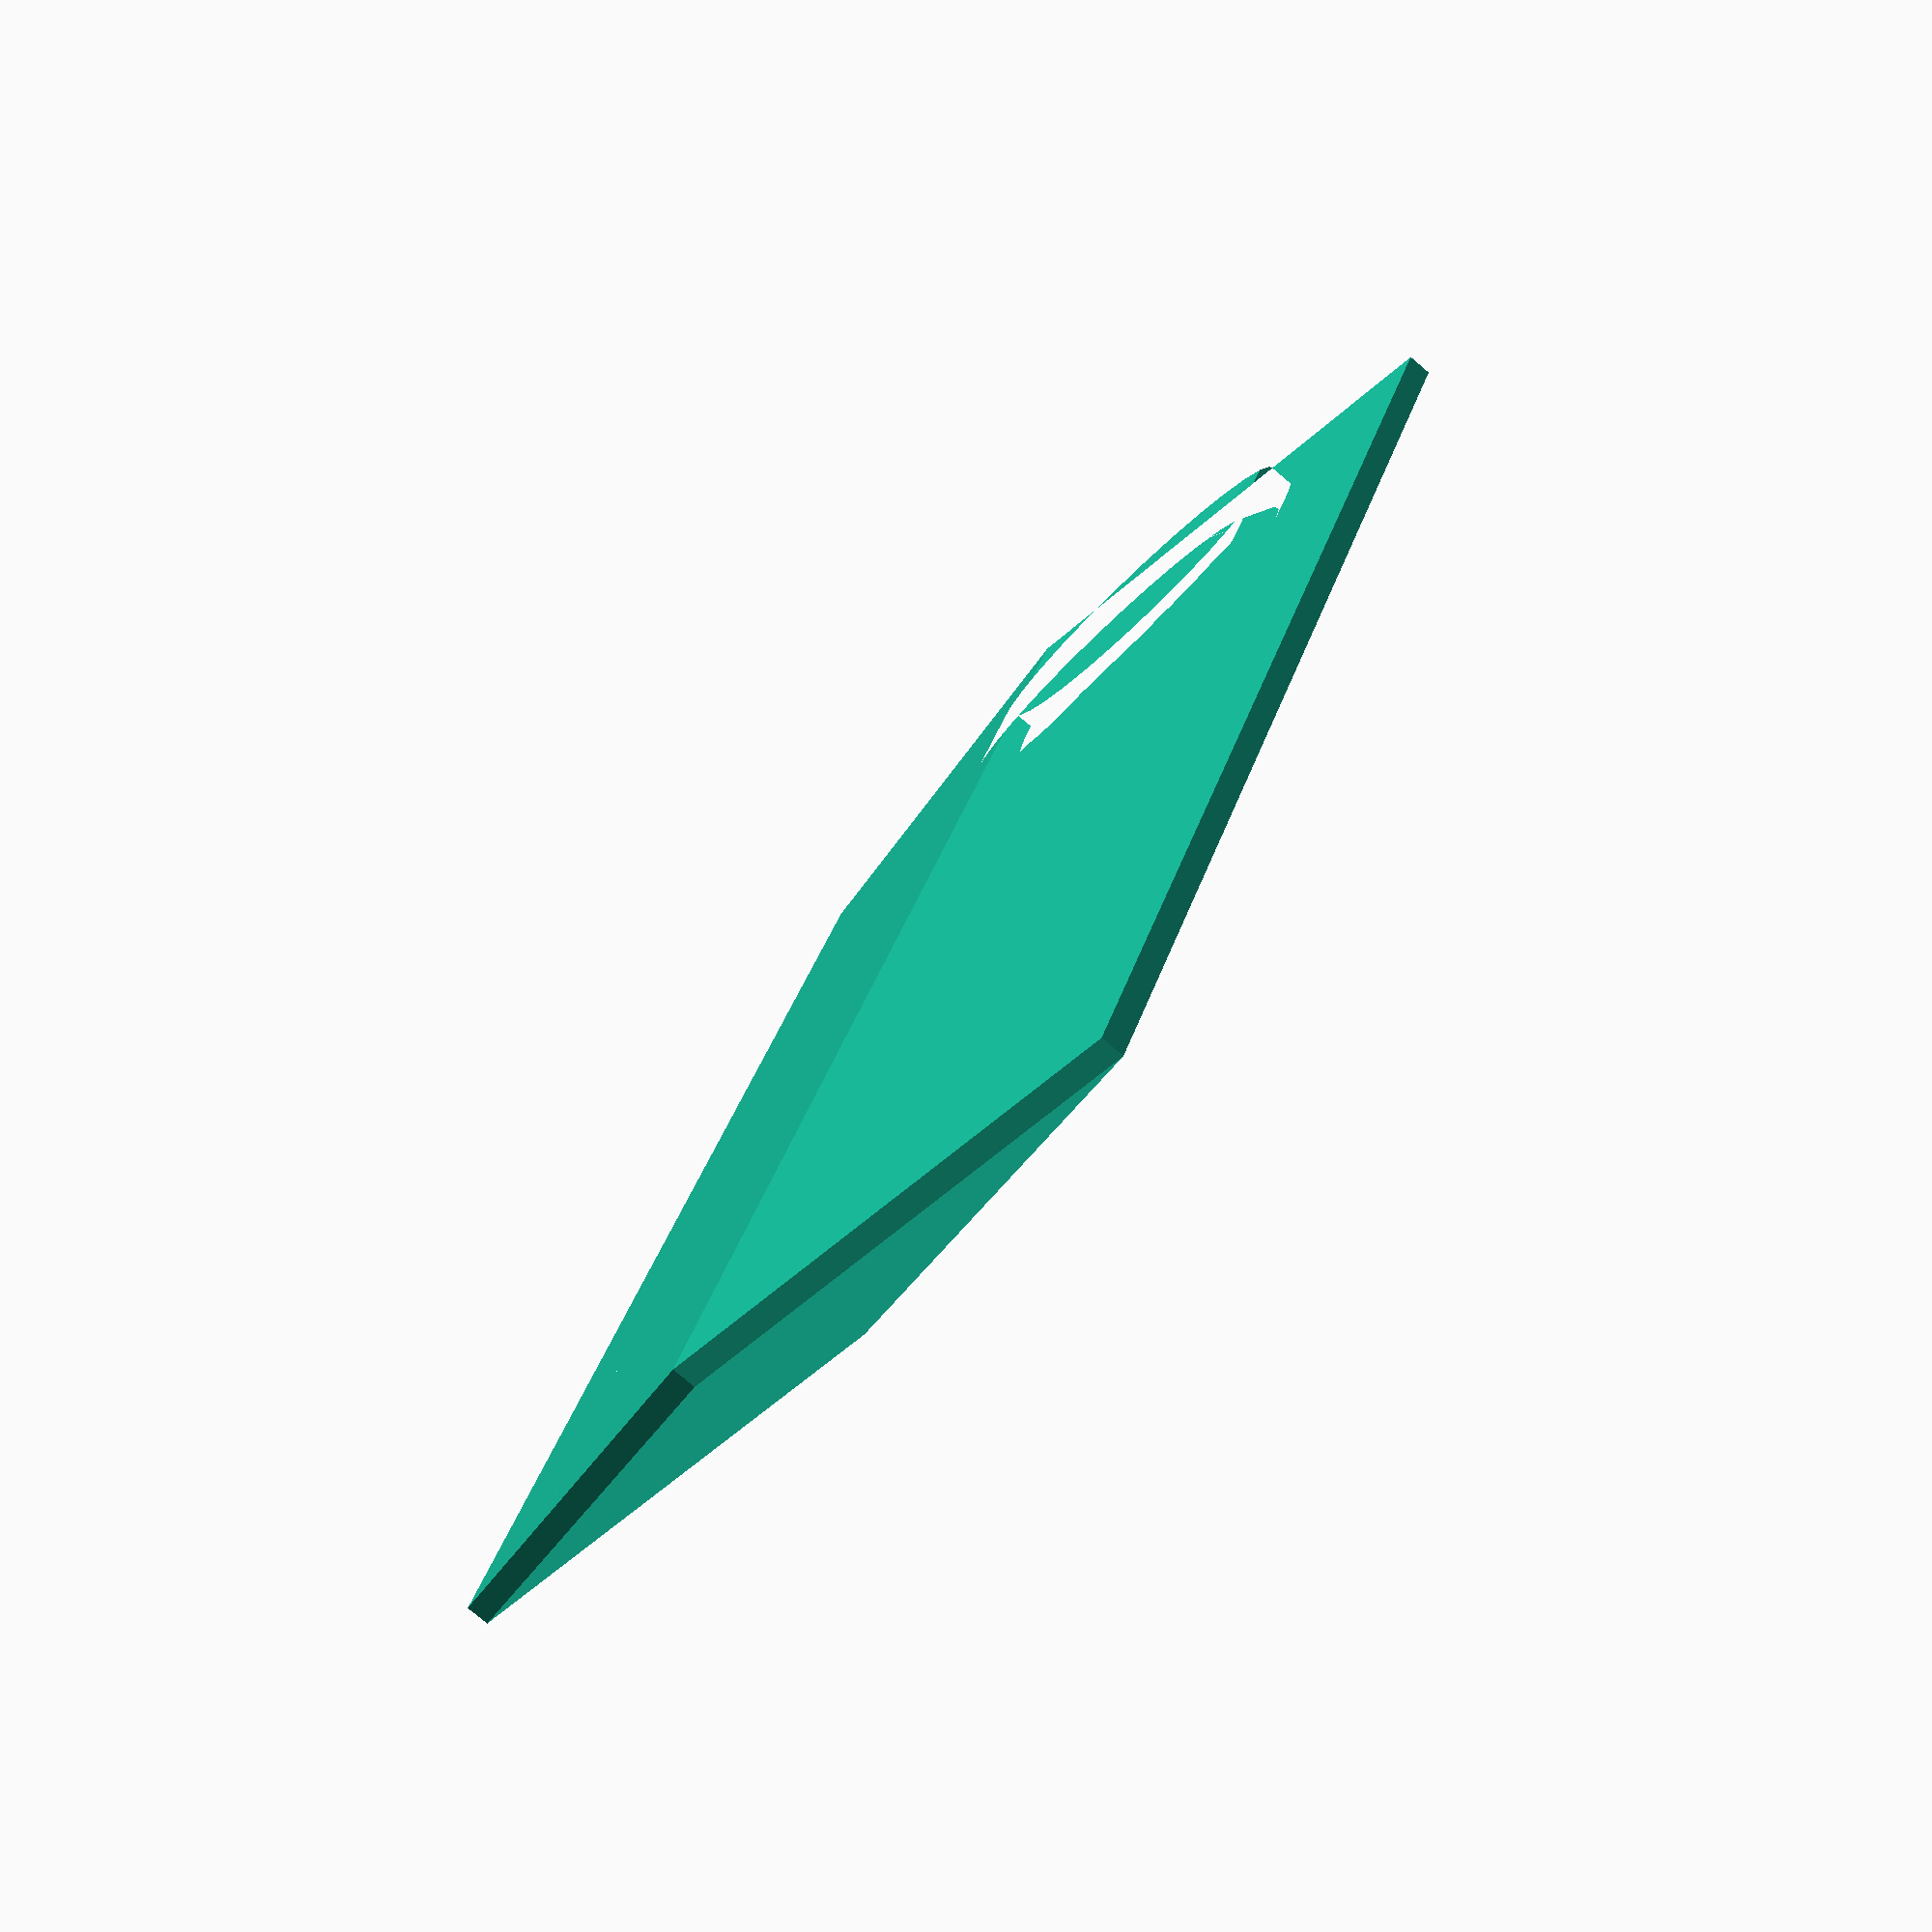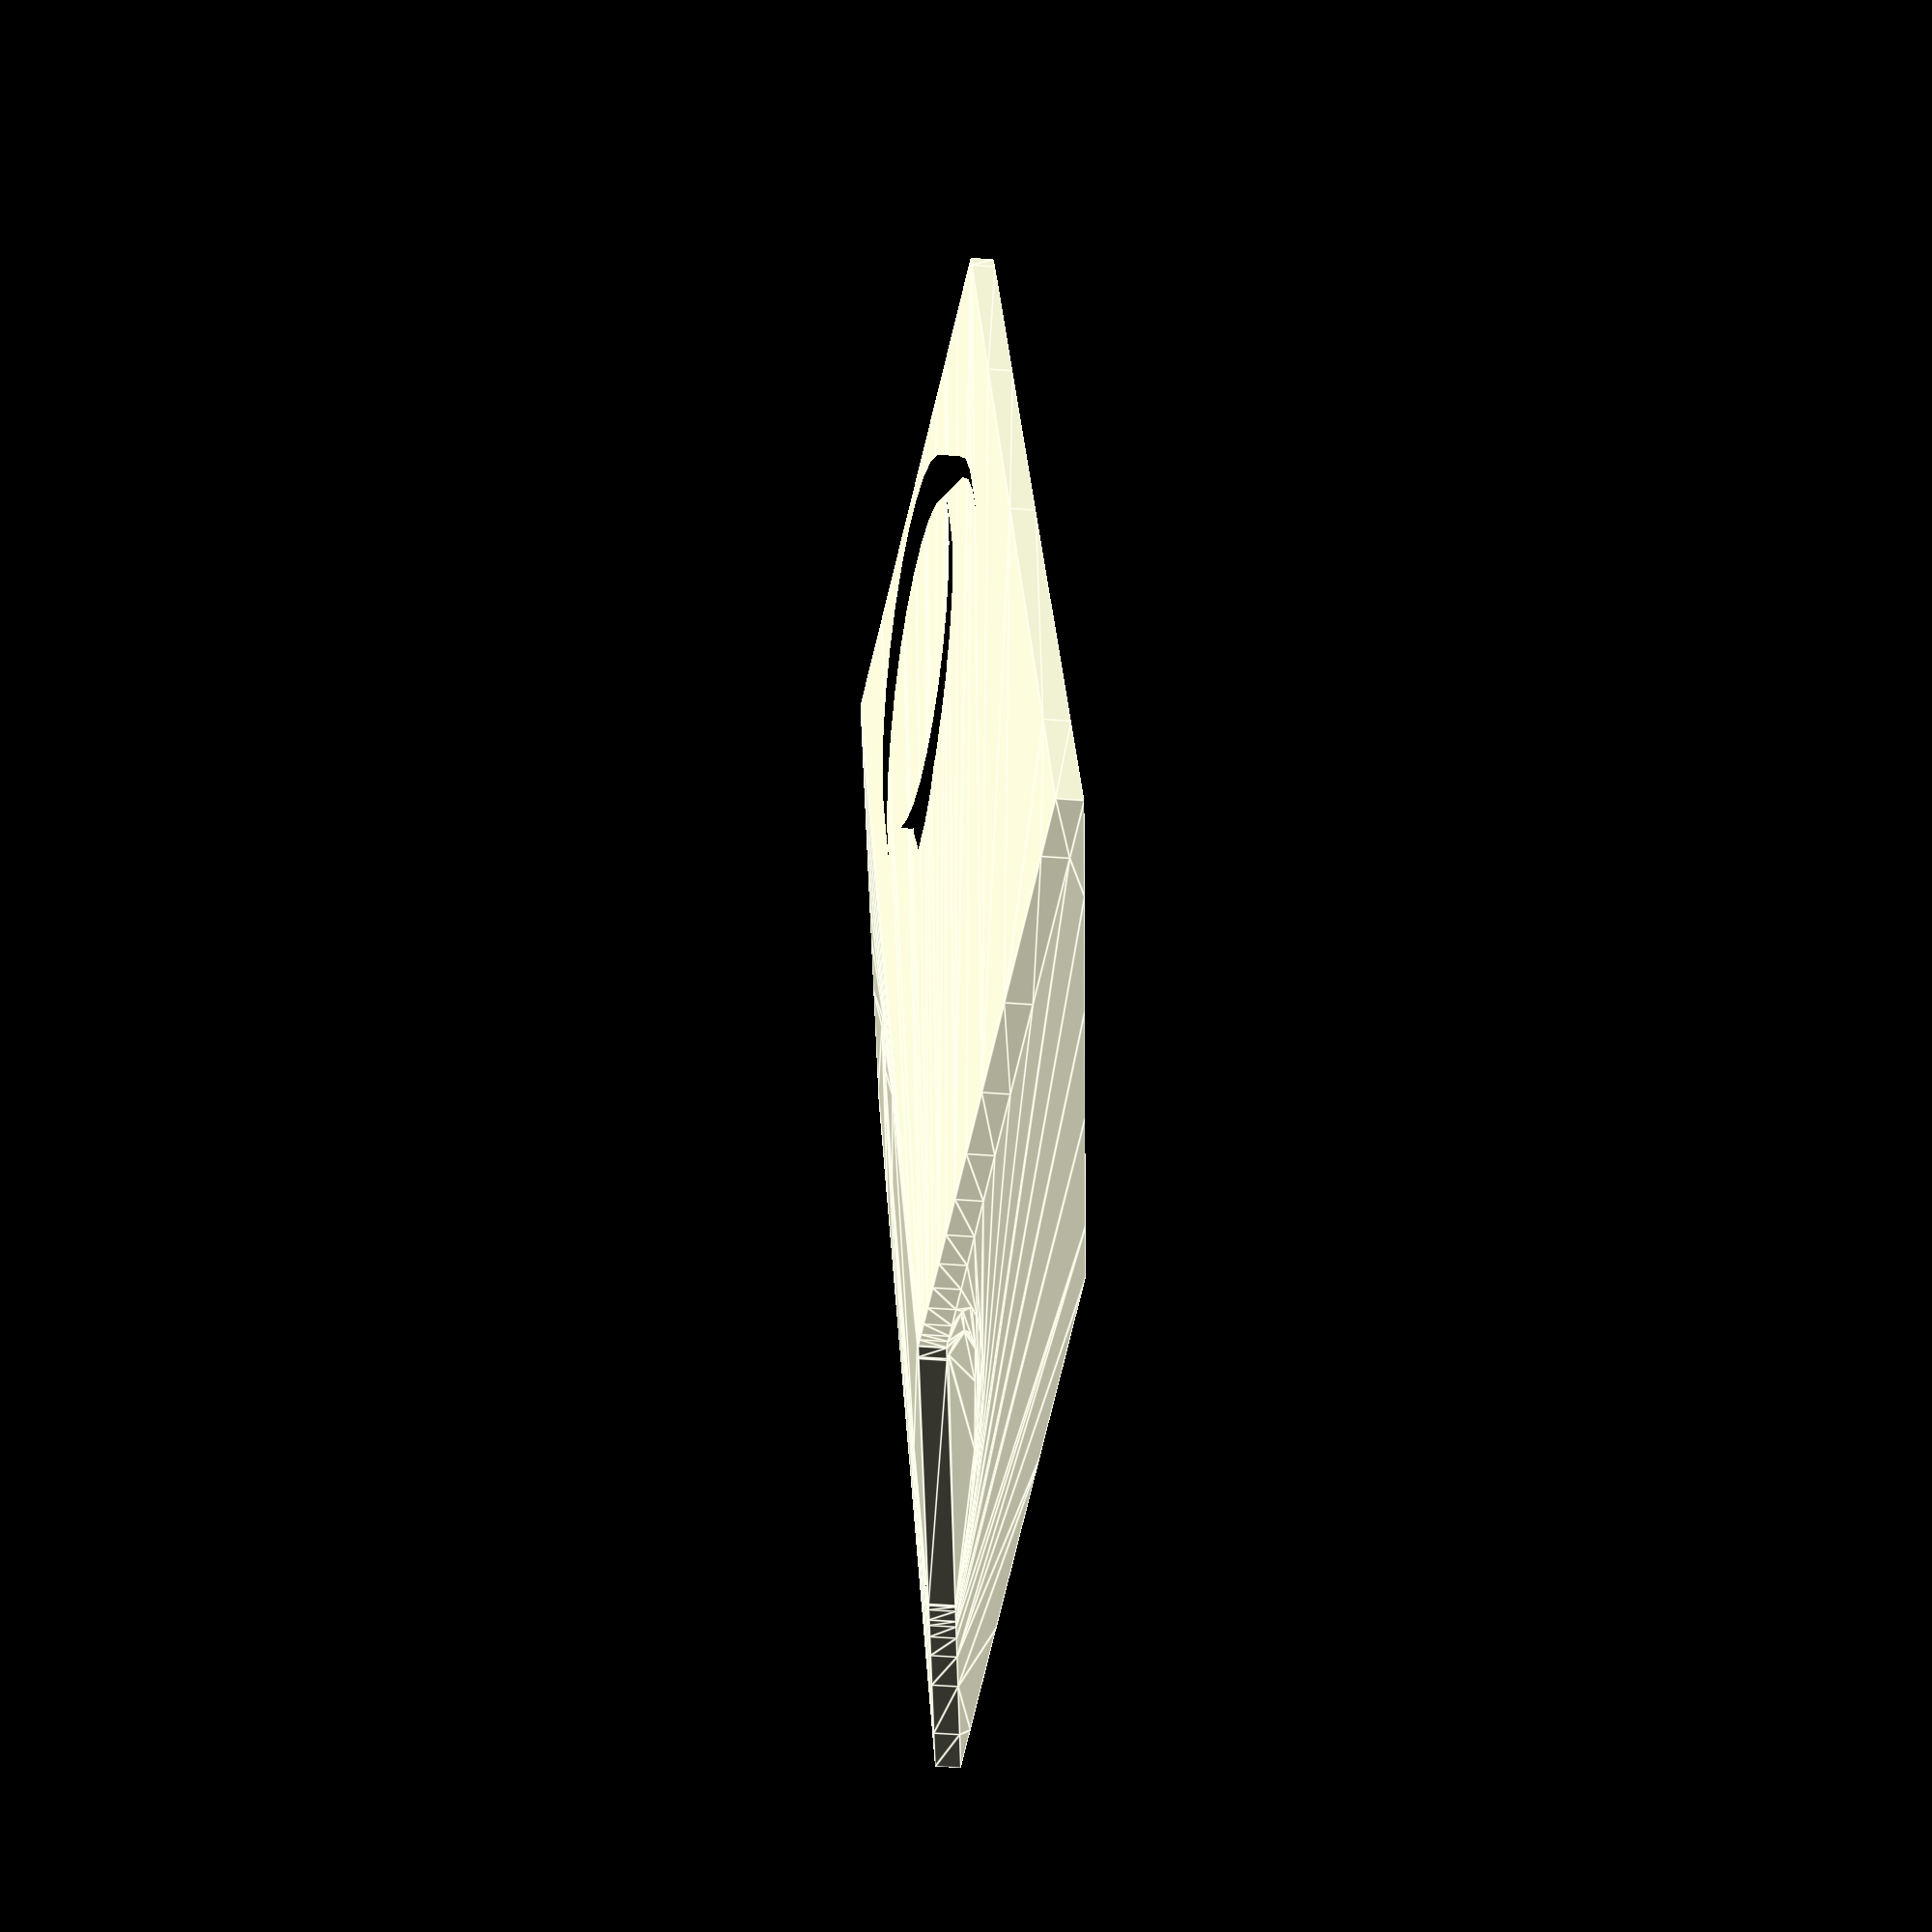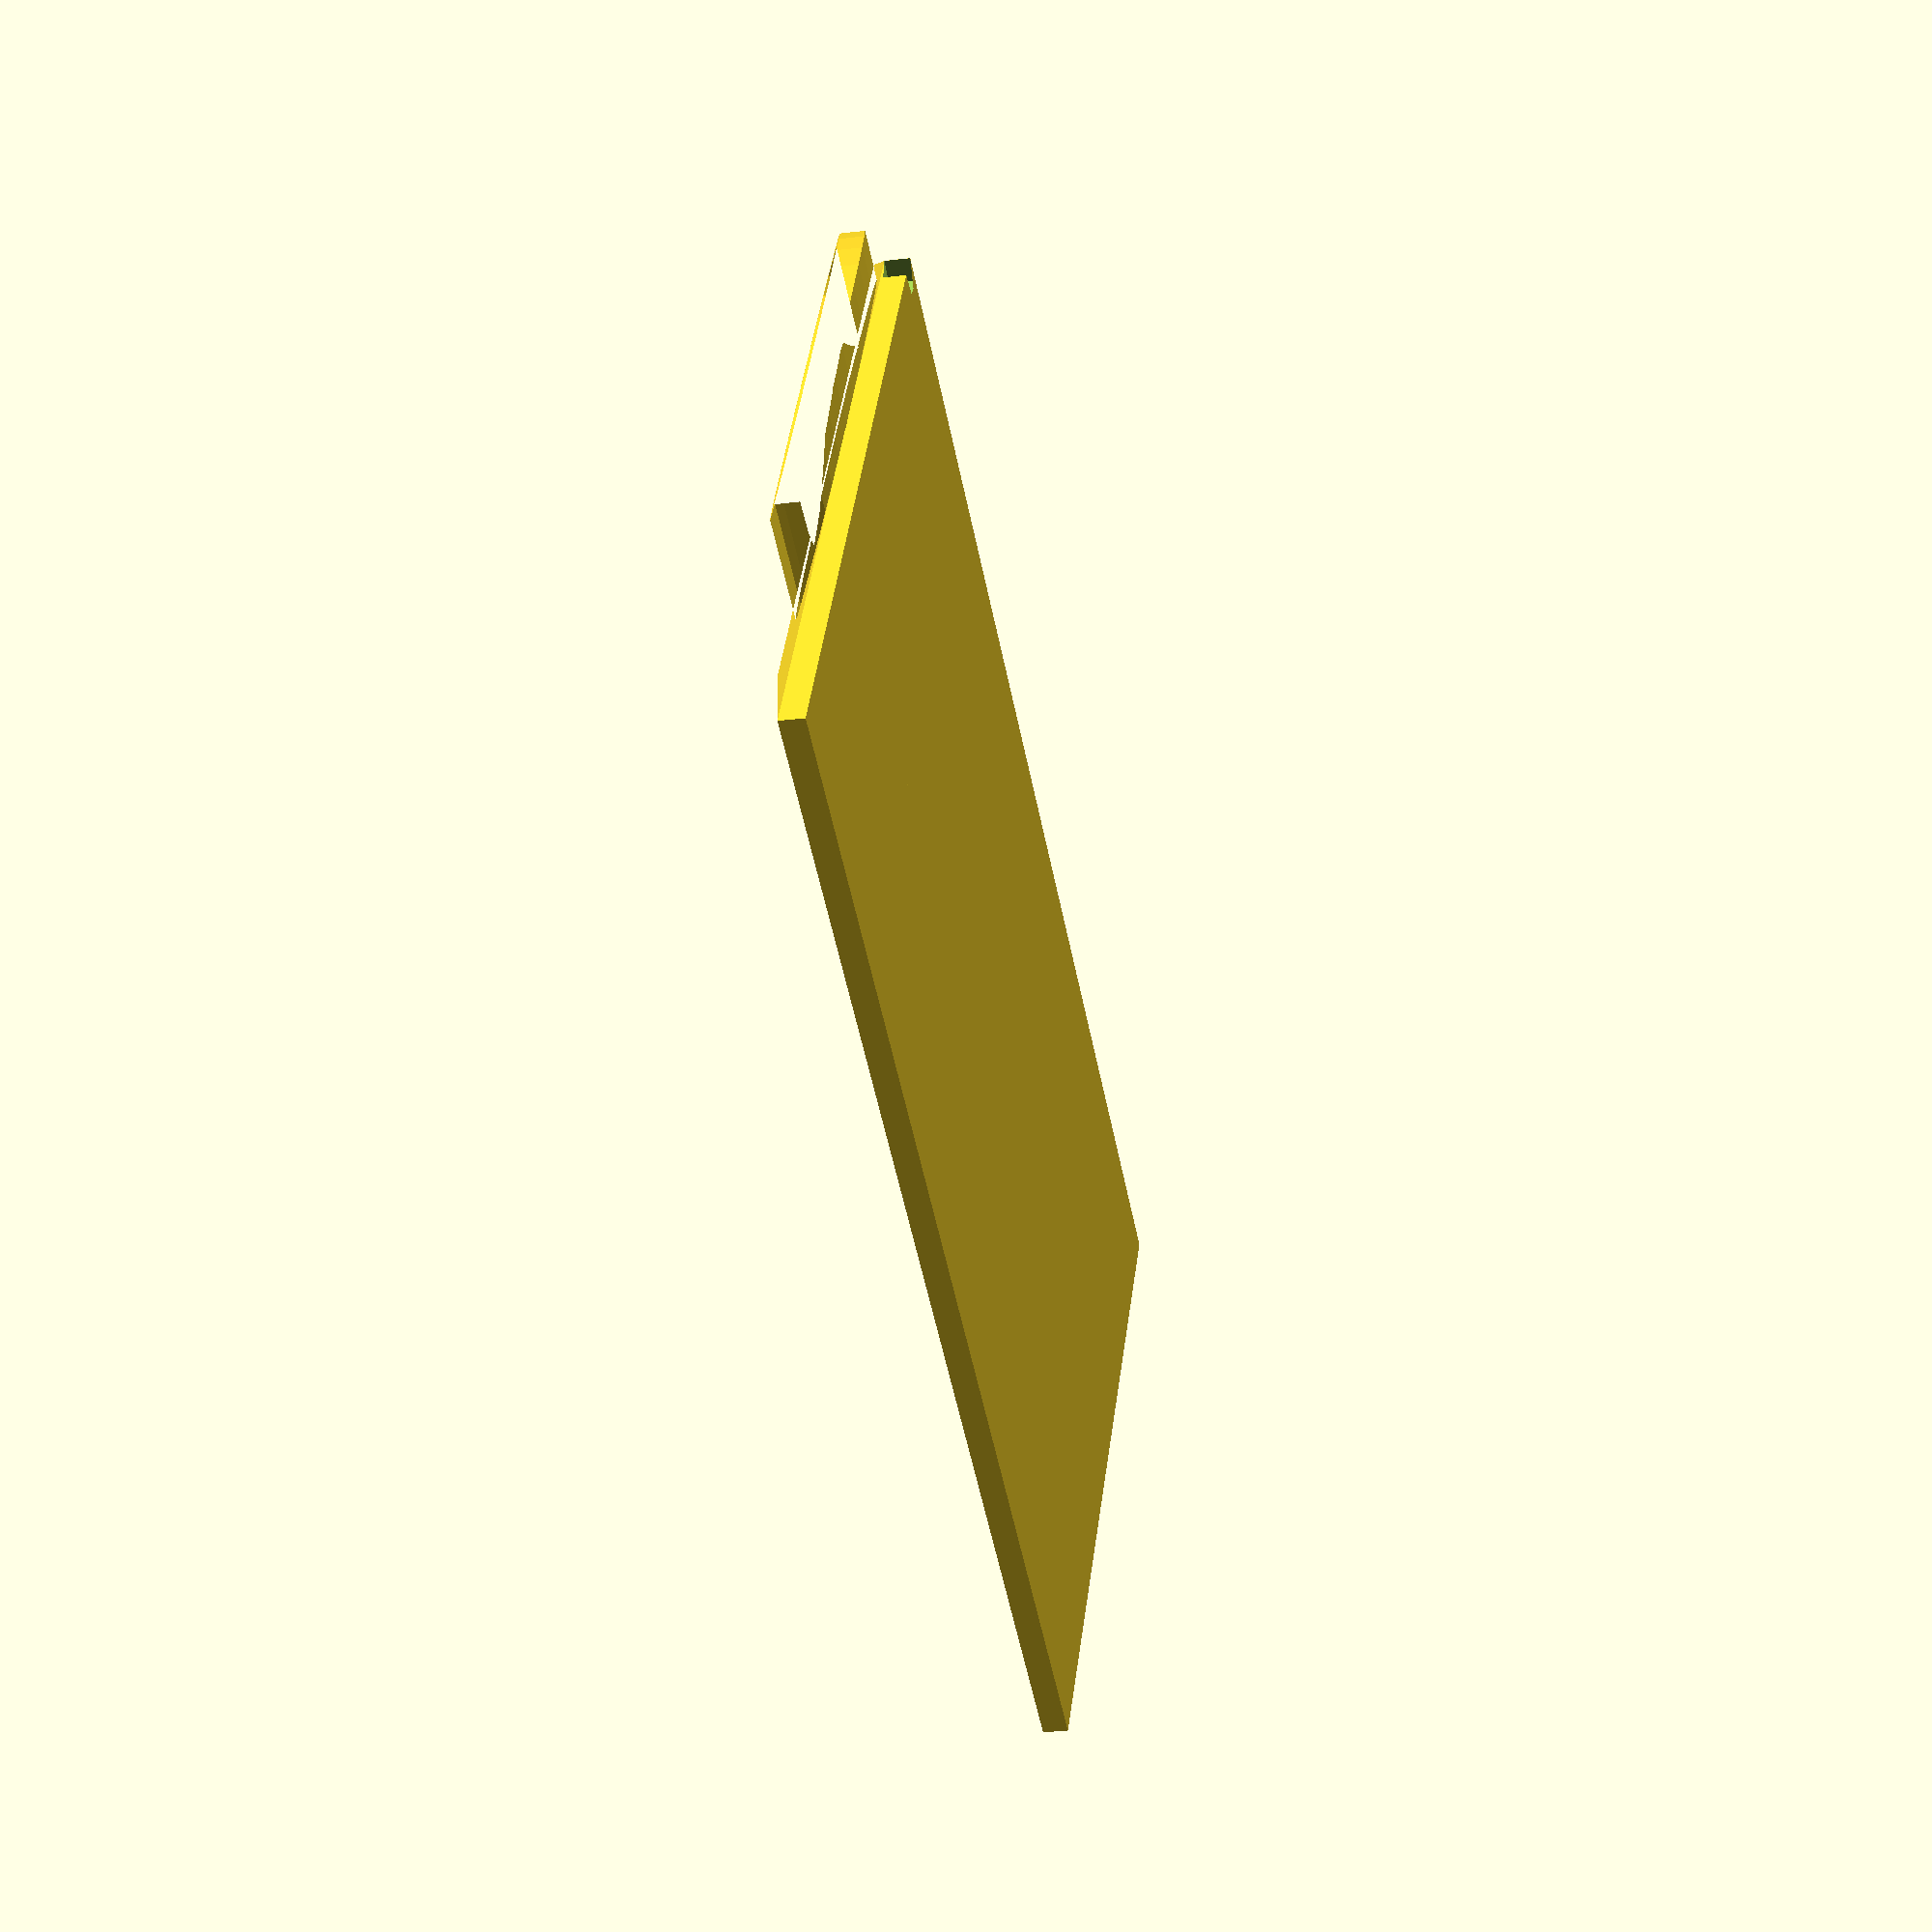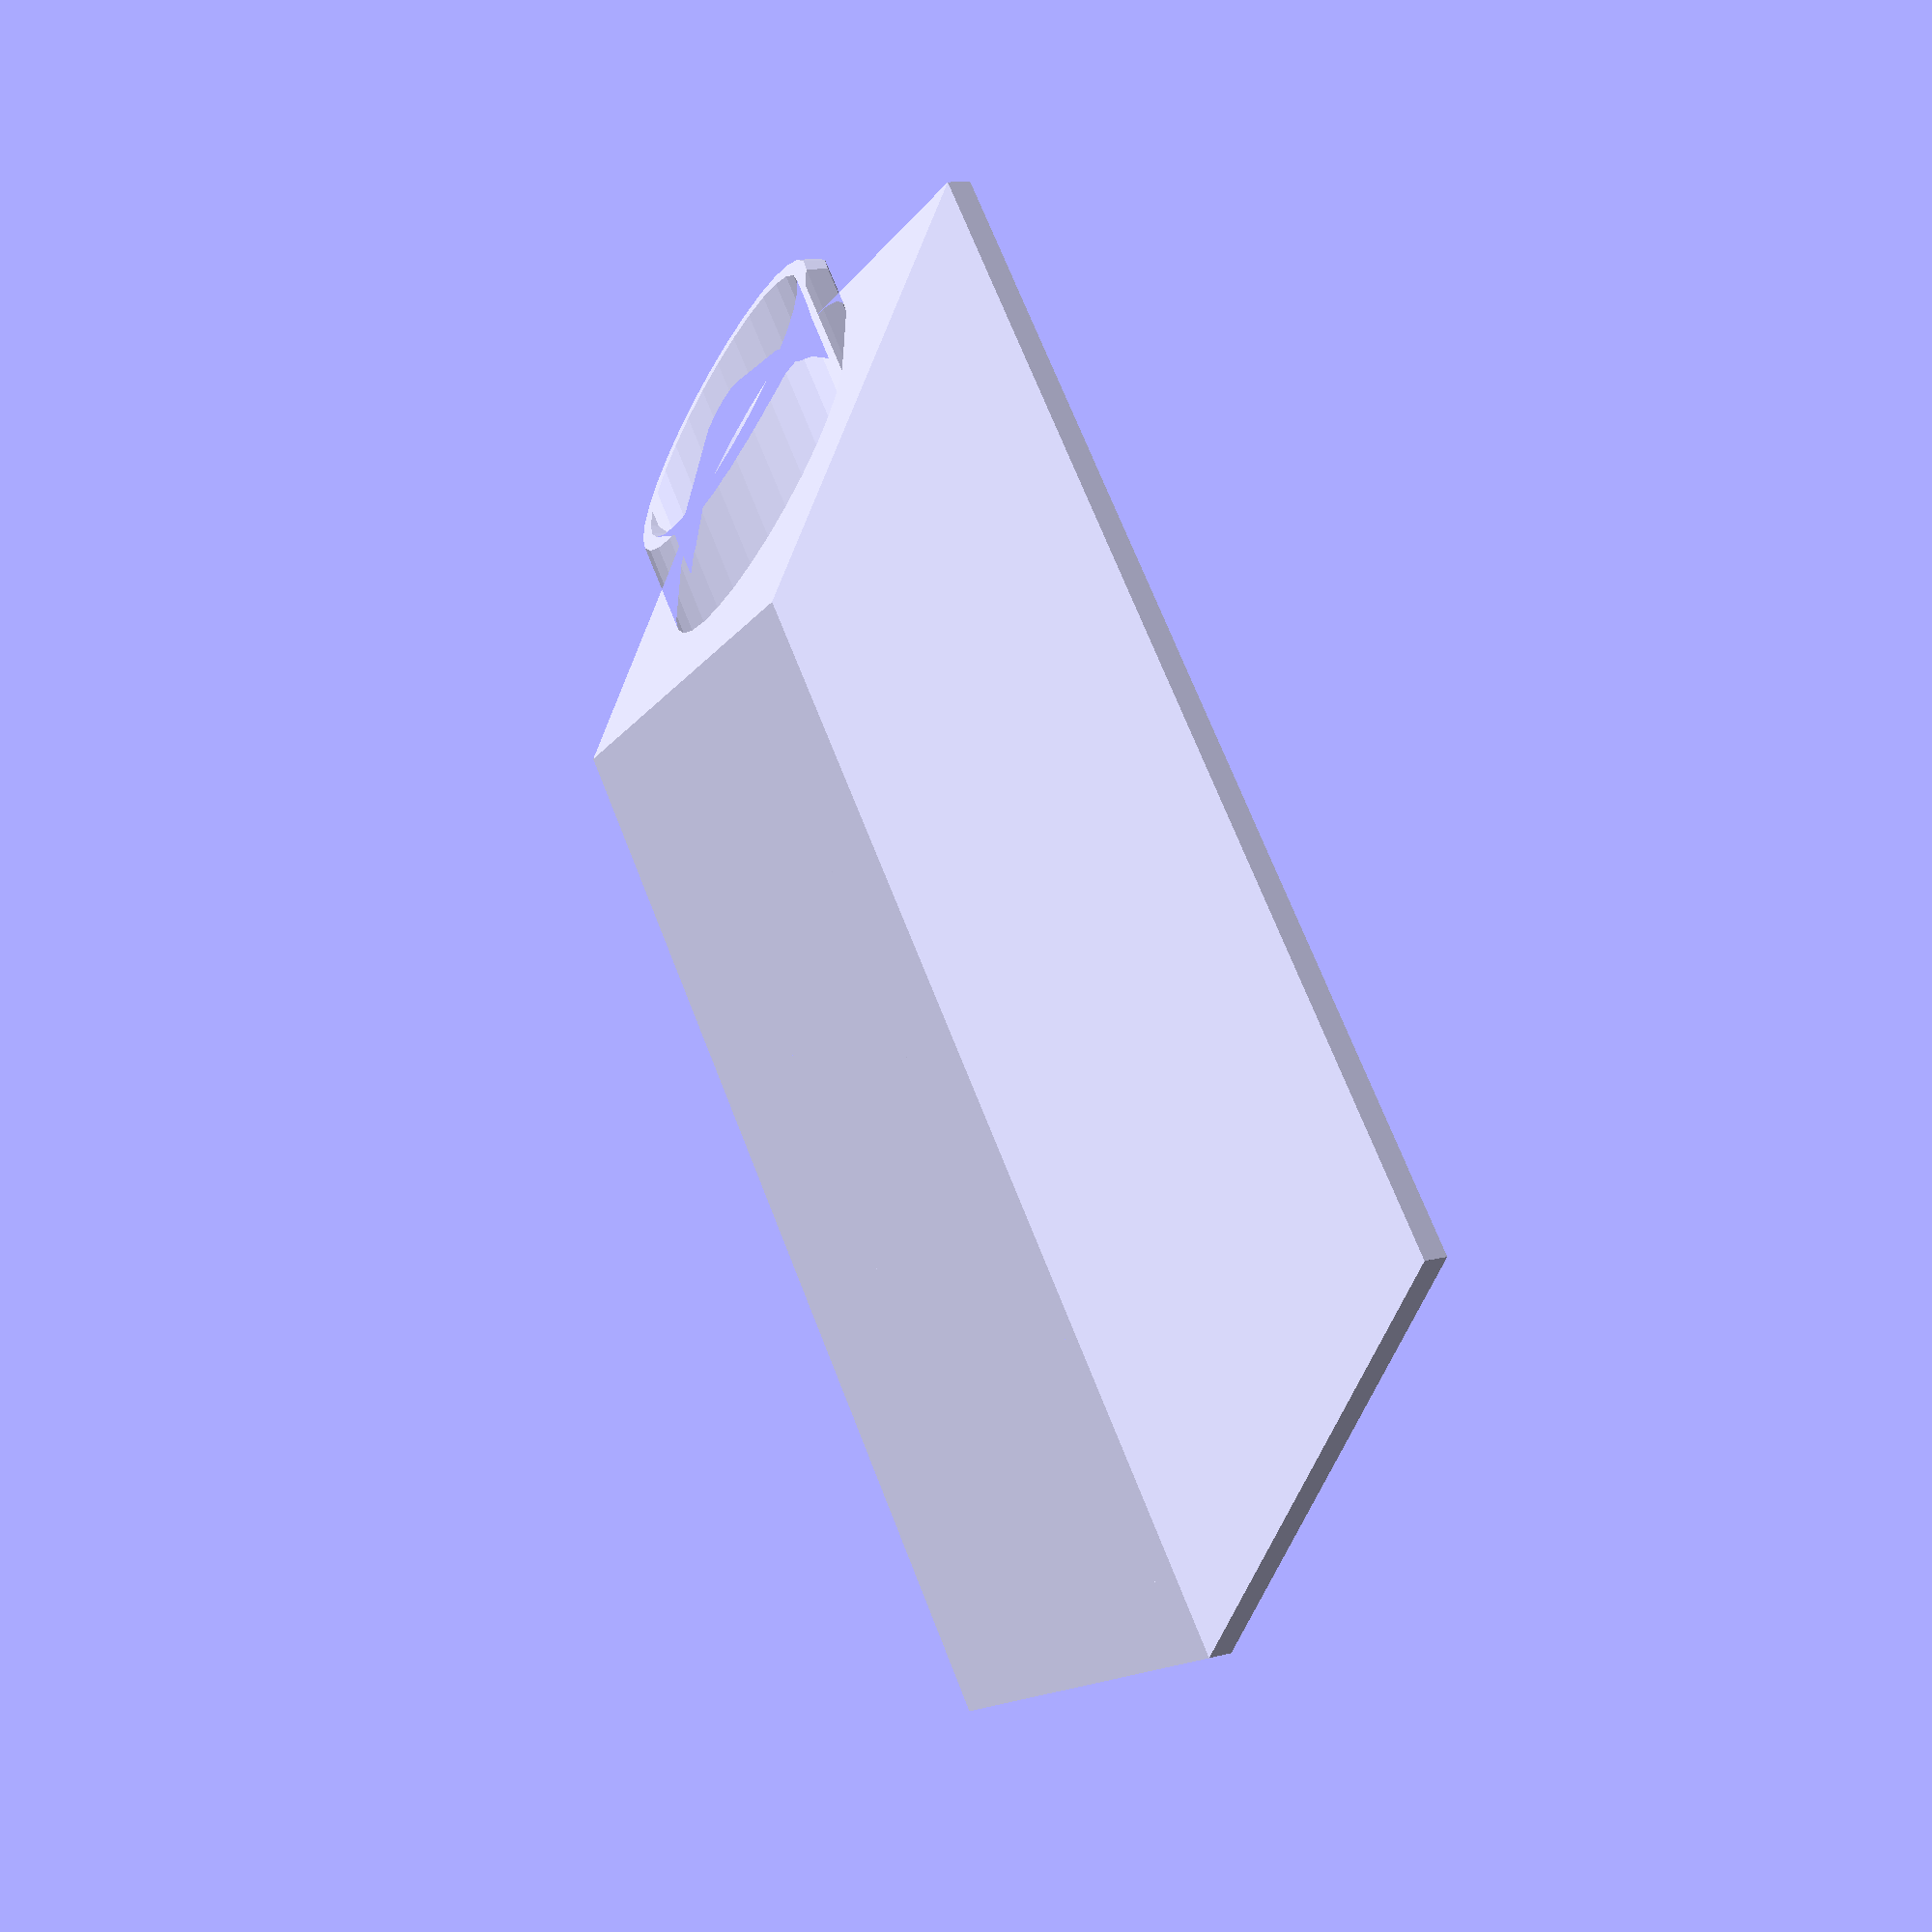
<openscad>
cl = 50; // camera length
cw = 30; // camera width

inf = camera_length * 4;   // "infinity"
zer = 0.001; // "zero"

module ground() {
	difference() {
		minkowski() {
			translate([0,0,(zer-inf)])
				cylinder(inf,zer,zer,$fn=3);
			child();
		}
		translate([-inf/2,-inf/2,-2*inf])
			cube([inf,inf,2*inf]);
	}
}

module lens() {
	difference() {
		cylinder(7.5,10,10);
		cylinder(8.5,9,9);
	}
	scale([1,1,0.75]) sphere(r=10,$fn=13);
}

module corner_tilt(x,y) {
	rotate(a=atan(x/sqrt(pow(x,2)+pow(y,2))),v=[x,y,0])
		child();
}

ground() scale([1,1,0.15])
	corner_tilt(x=cl,y=cw)
	union() {
		cube([cl,cw,cw]);
		translate([3,15,15]) rotate([0,-90,0]) lens();
	}

</openscad>
<views>
elev=258.5 azim=307.9 roll=130.2 proj=p view=wireframe
elev=232.8 azim=270.5 roll=94.7 proj=p view=edges
elev=210.1 azim=339.5 roll=80.2 proj=p view=solid
elev=346.1 azim=57.0 roll=59.9 proj=p view=solid
</views>
